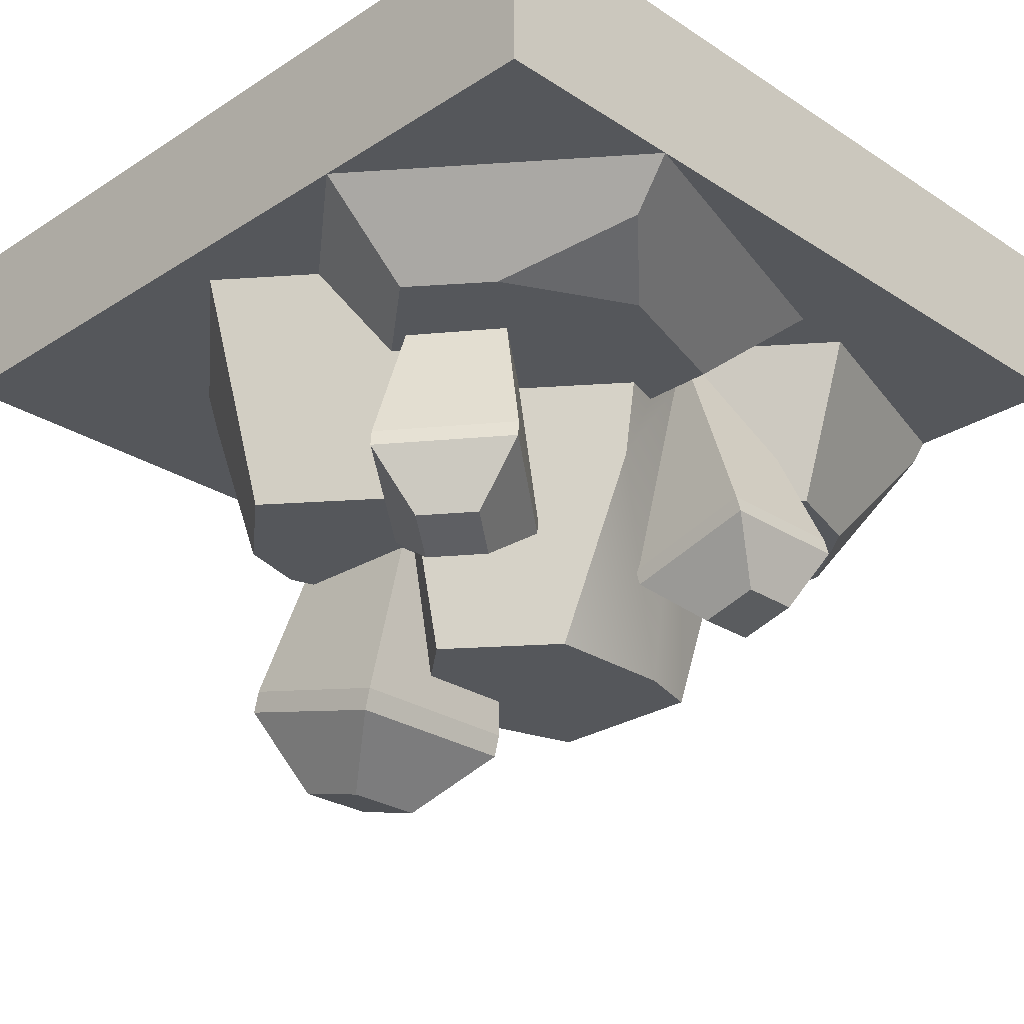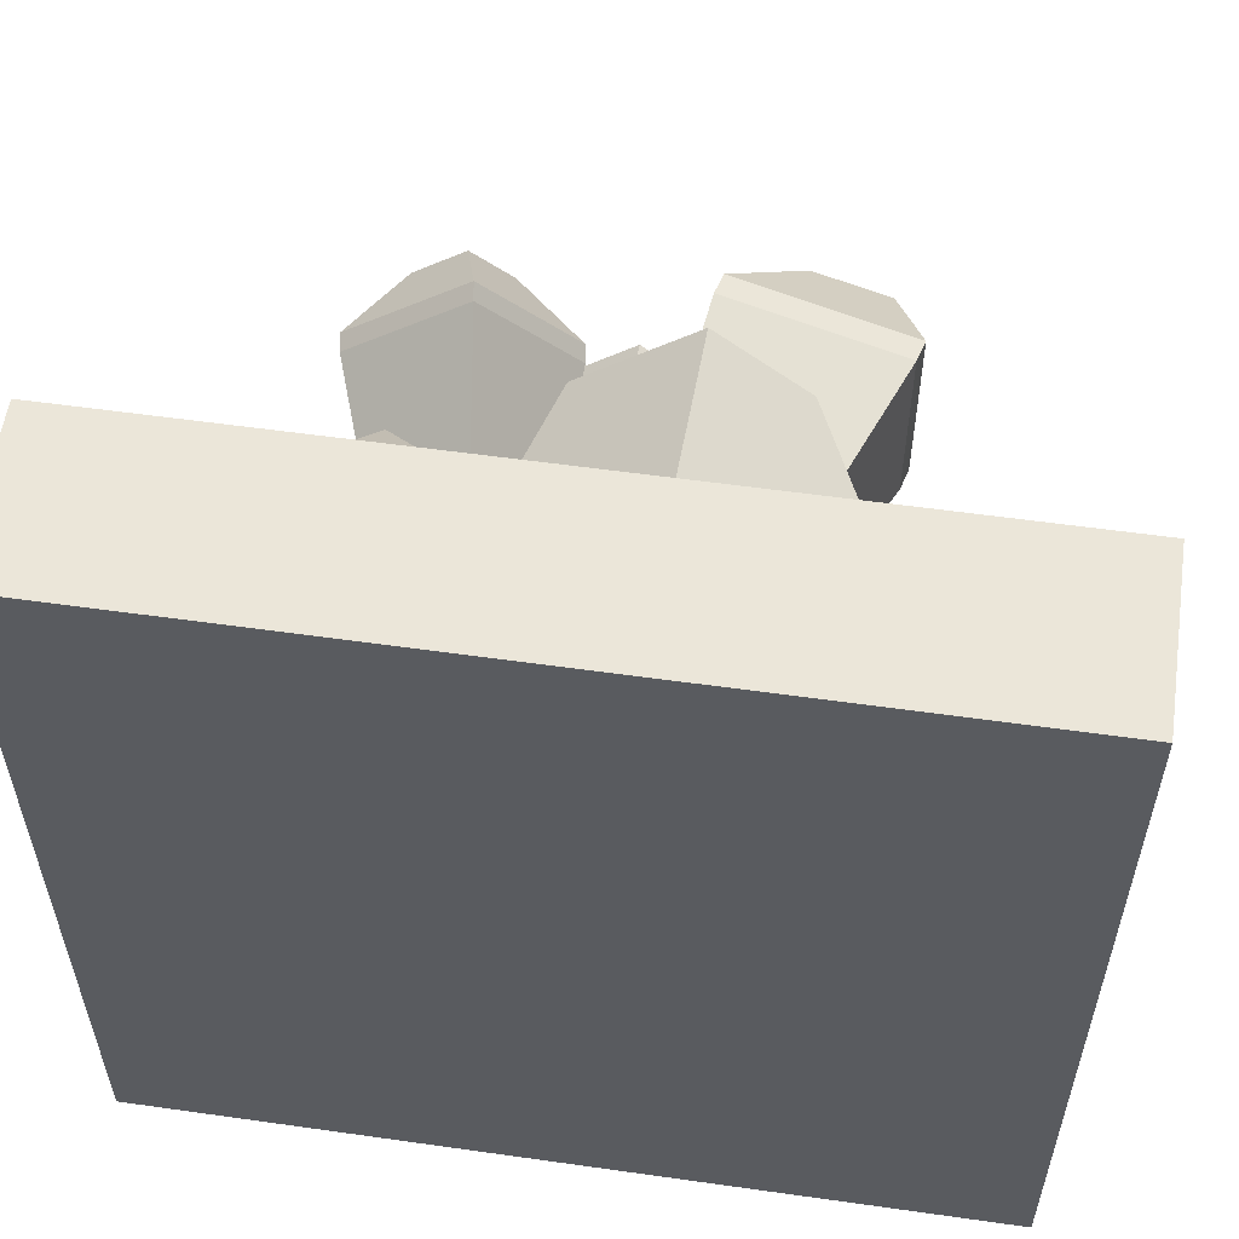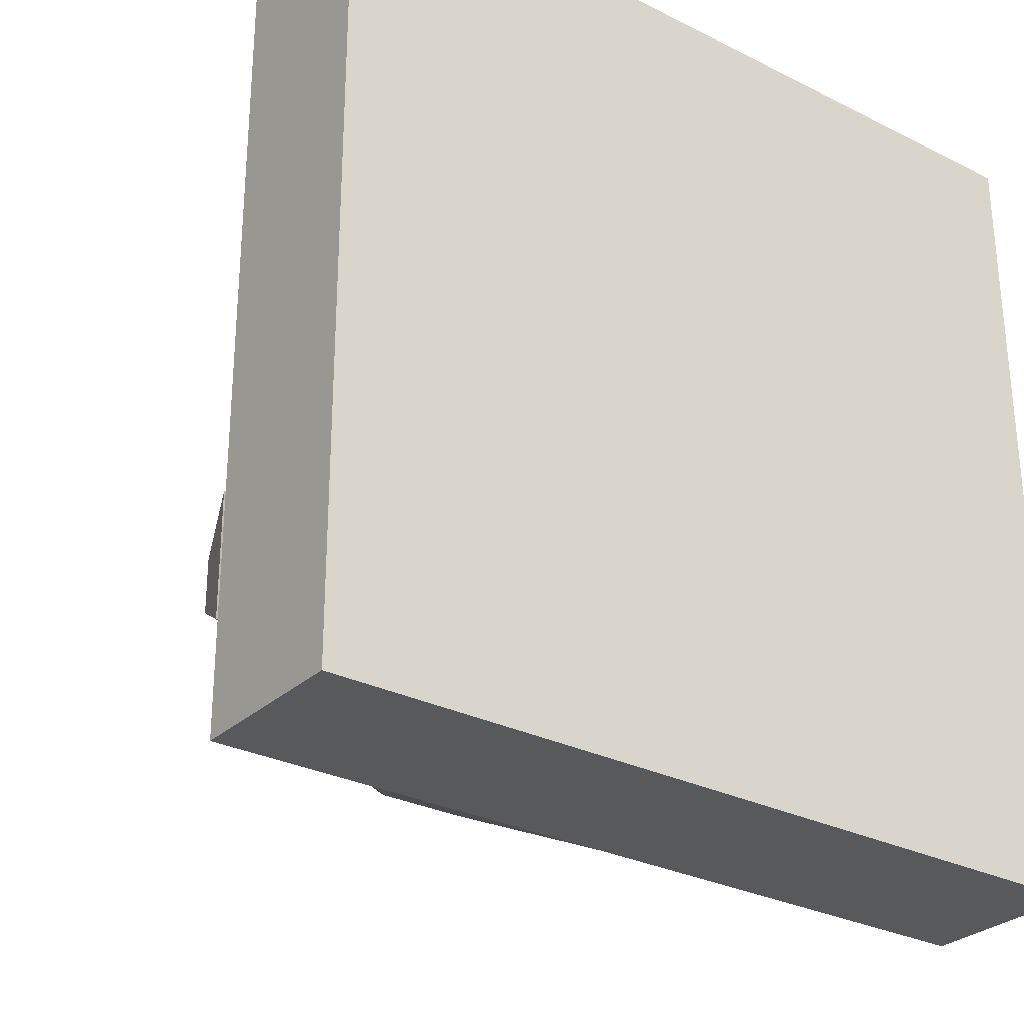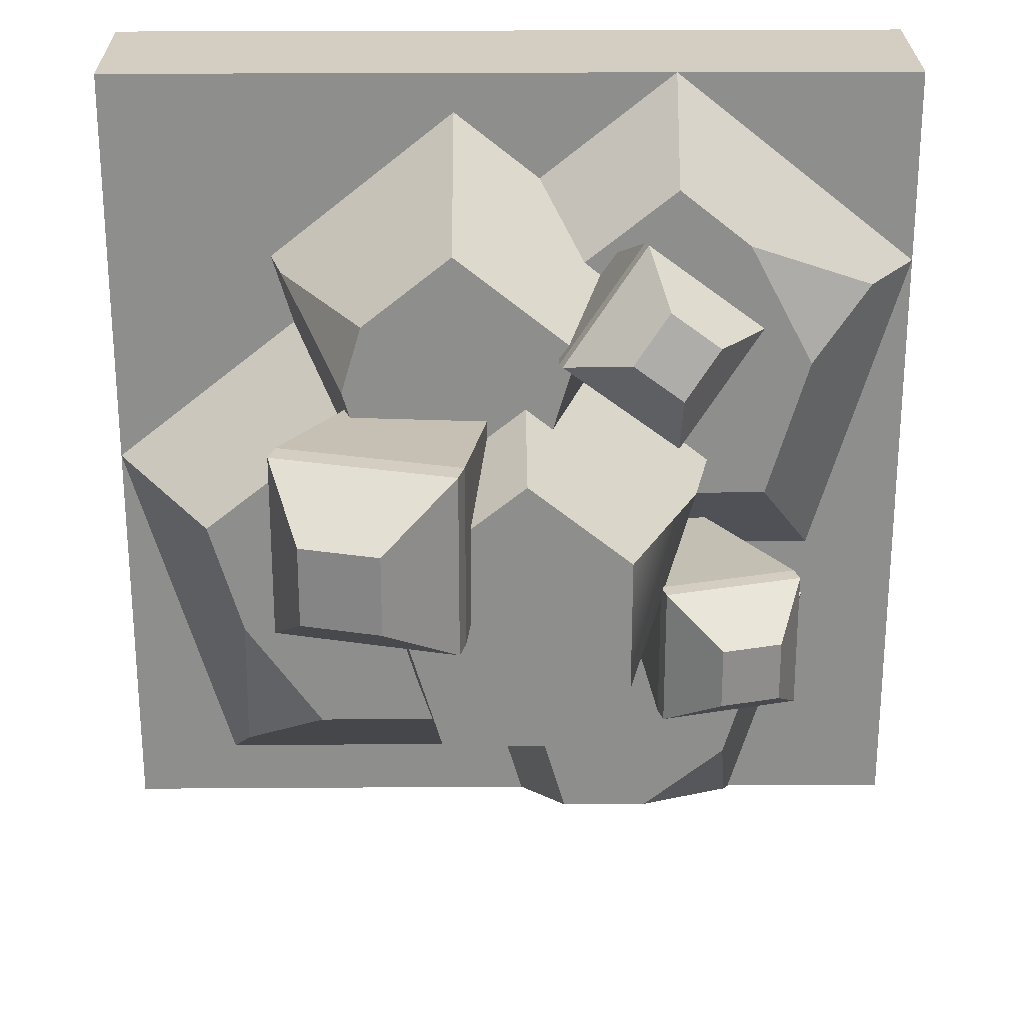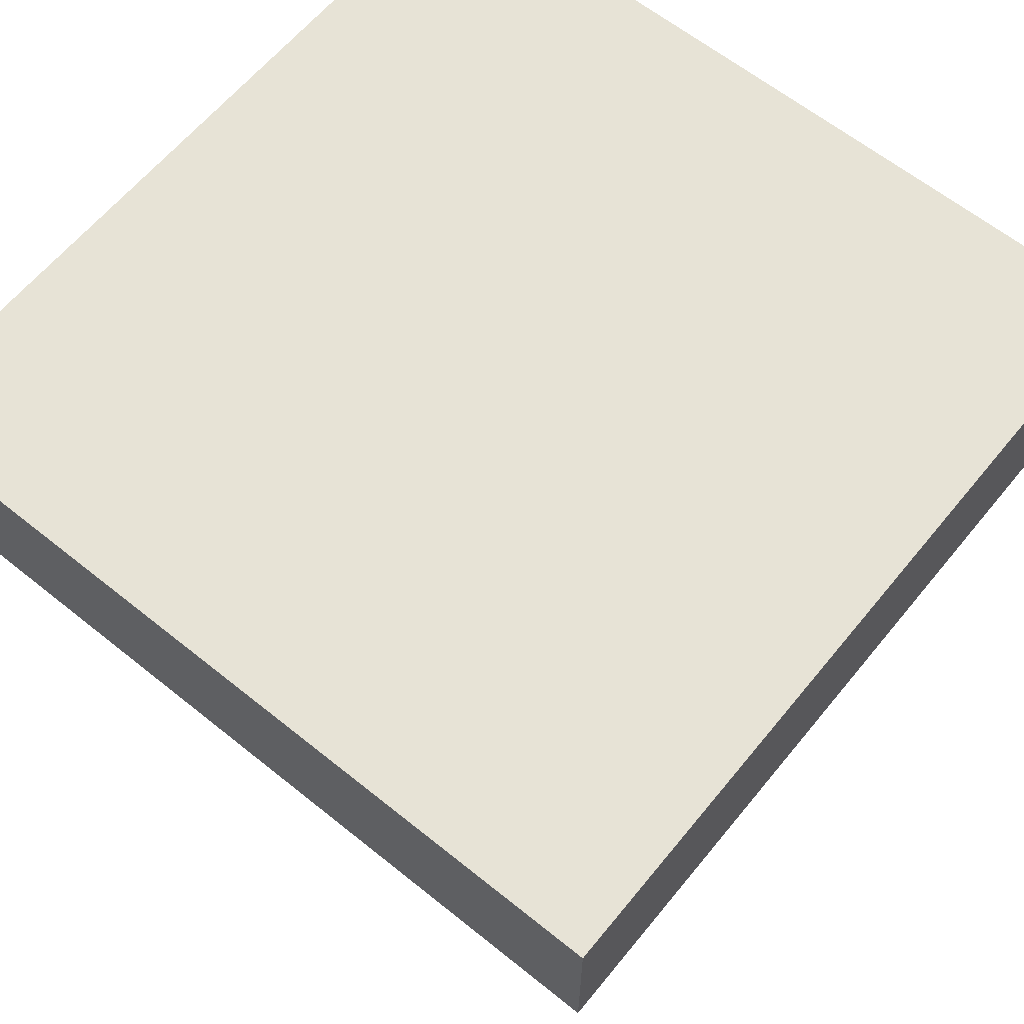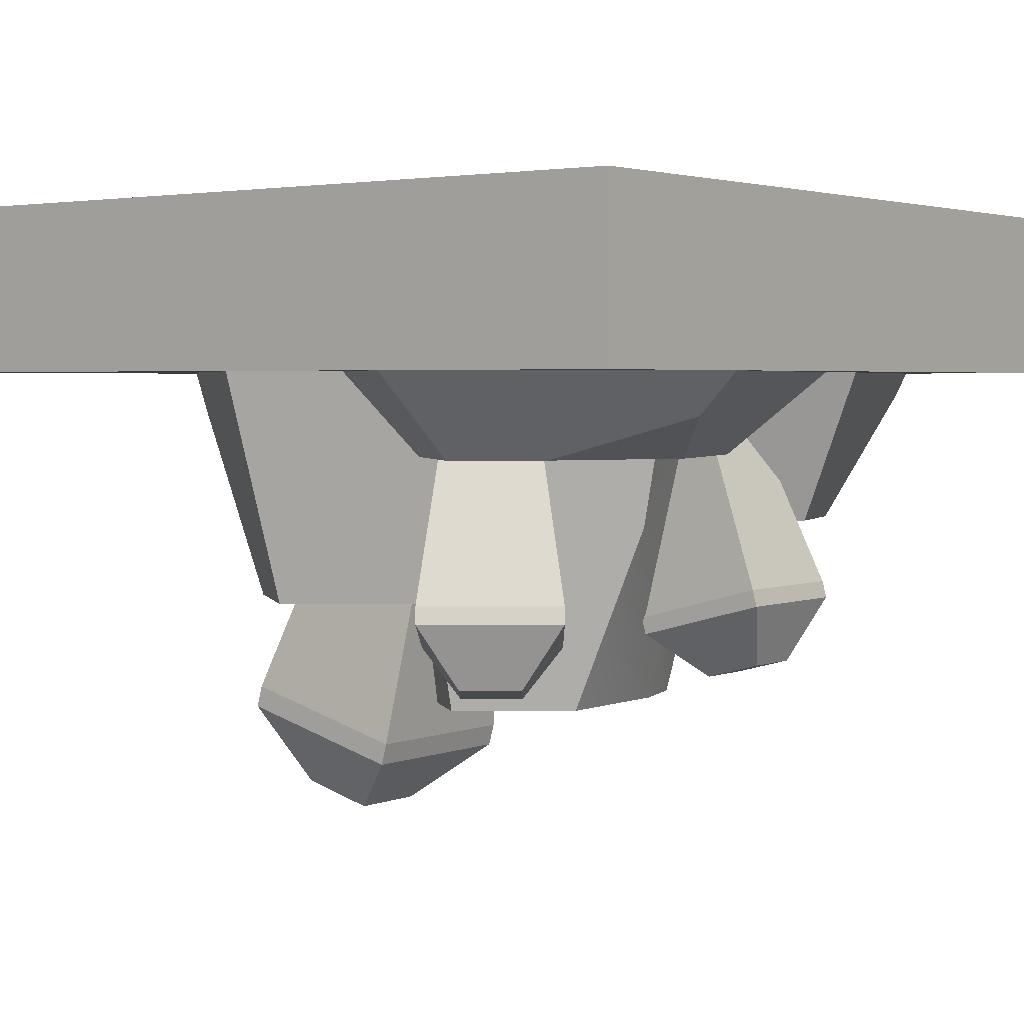
<metadata>
{"format":"obj","ext":"obj","renderer":"f3d","projection":"perspective","resolution":1024,"background":"white","views":[{"elev":-26.8,"azim":-135.2,"up":"+Z"},{"elev":56.6,"azim":8.4,"up":"+Y"},{"elev":-29.0,"azim":-36.7,"up":"+Y"},{"elev":25.2,"azim":179.4,"up":"+Y"},{"elev":62.6,"azim":129.2,"up":"+Z"},{"elev":3.0,"azim":-142.7,"up":"+Z"}]}
</metadata>
<code>
o tile_crystal
v 0.5 0.5 0
v 0.5 -0.5 0
v -0.5 0.5 0
v -0.5 -0.5 0
v 0.5 -0.5 -0.1
v 0.5 0.5 -0.1
v -0.5 0.5 -0.1
v -0.5 -0.5 -0.1
v 0.5 -0.5 -0.2
v 0.5 0.5 -0.2
v -0.5 -0.5 -0.2
v -0.5 0.5 -0.2
v 0.272 -0.03164 -0.6308
v 0.272 0.1862 -0.6308
v 0.2349 0.03045 -0.7322
v 0.2349 0.1241 -0.7322
v 0.1256 0.1385 -0.2687
v 0.1256 0.0161 -0.2687
v 0.007326 0.1385 -0.3004
v 0.007326 0.0161 -0.3004
v 0.06153 -0.03164 -0.6872
v 0.1444 0.03045 -0.7565
v 0.0545 -0.03164 -0.6609
v 0.0545 0.1862 -0.6609
v 0.2649 -0.03164 -0.6045
v 0.2649 0.1862 -0.6045
v 0.06153 0.1862 -0.6872
v 0.1444 0.1241 -0.7565
v -0.1808 -0.2066 -0.5275
v -0.1808 -0.03882 -0.5275
v -0.2446 -0.1588 -0.5808
v -0.2446 -0.08664 -0.5808
v -0.139 -0.07558 -0.2297
v -0.139 -0.1698 -0.2297
v -0.23 -0.07558 -0.2053
v -0.23 -0.1698 -0.2053
v -0.3428 -0.2066 -0.484
v -0.3142 -0.1588 -0.5622
v -0.3374 -0.2066 -0.4638
v -0.3374 -0.03882 -0.4638
v -0.1753 -0.2066 -0.5072
v -0.1753 -0.03882 -0.5072
v -0.3428 -0.03882 -0.484
v -0.3142 -0.08664 -0.5622
v -0.2838 0.2747 -0.4638
v -0.1494 0.3752 -0.4638
v -0.19 0.2108 -0.2053
v -0.1146 0.2673 -0.2053
v -0.1899 0.1493 -0.5275
v -0.05561 0.2498 -0.5275
v -0.1899 0.229 -0.5808
v -0.1321 0.2723 -0.5808
v -0.1867 0.145 -0.5072
v -0.1355 0.1379 -0.2297
v -0.05236 0.2455 -0.5072
v -0.06004 0.1944 -0.2297
v -0.287 0.2791 -0.484
v -0.2316 0.2848 -0.5622
v -0.1527 0.3796 -0.484
v -0.1739 0.3281 -0.5622
v -0.3684 0.162 -0.2992
v -0.2886 0.3136 -0.2992
v -0.4446 0.2466 -0.2496
v 0.2973 0.2684 -0.2
v 0.06891 0.4514 -0.2
v 0.2821 0.2646 -0.2496
v 0.06891 0.3628 -0.4743
v 0.1743 0.2784 -0.4743
v 0.1189 -0.25 -0.3563
v 0.2015 0.03045 -0.3563
v 0.08293 -0.1889 -0.6186
v 0.1433 0.01605 -0.6186
v -0.2238 0.02864 -0.3892
v -0.1347 -0.1137 -0.6186
v -0.1347 0.04667 -0.6186
v -0.2213 -0.08875 -0.2332
v -0.2305 -0.01148 -0.2992
v -0.2892 -0.1276 -0.2
v -0.3173 -0.01148 -0.2992
v -0.3857 -0.1276 -0.2
v 0.1687 0.04256 -0.4173
v 0.1862 0.04275 -0.3563
v 0.1579 0.06097 -0.4743
v 0.2049 0.1063 -0.3563
v 0.1981 0.1976 -0.4743
v 0.2717 0.1816 -0.2
v -0.144 -0.2423 -0.3892
v -0.1125 -0.1889 -0.6186
v -0.1779 -0.1271 -0.3892
v -0.2438 0.03359 -0.2992
v -0.01489 -0.5 -0.2
v 0.005202 -0.4318 -0.2
v -0.06713 -0.4114 -0.3892
v -0.005898 -0.3783 -0.2649
v -0.0173 -0.2423 -0.3892
v 0.003981 -0.2566 -0.3276
v -0.2972 -0.5 -0.2
v -0.2886 -0.4853 -0.2314
v -0.1698 -0.4114 -0.3892
v 0.1292 0.06097 -0.4743
v -0.0148 0.1763 -0.4743
v -0.0148 0.1427 -0.6186
v 0.5 -0.001282 -0.2
v 0.3771 -0.0317 -0.3563
v 0.02291 -0.25 -0.3563
v 0.349 -0.3909 -0.2496
v 0.3359 -0.1714 -0.3563
v 0.2426 -0.3029 -0.3563
v -0.0356 0.3677 -0.2
v -0.08807 0.2936 -0.2992
v -0.075 0.2475 -0.4743
v -0.129 0.2609 -0.2992
v -0.3845 -0.2039 -0.2
v -0.3 -0.2248 -0.3892
v -0.04653 0.1509 -0.4743
v -0.09671 0.1514 -0.2992
v 0.03852 -0.3029 -0.3563
v -0.2008 0.3839 -0.2992
v 0.3731 -0.4318 -0.2
v -0.2682 -0.3325 -0.3892
v -0.2008 0.5 -0.2
v -0.5 0.2603 -0.2
f 3 2 1
f 2 3 4
f 6 2 5
f 2 6 1
f 6 3 1
f 3 6 7
f 3 8 4
f 8 3 7
f 8 2 4
f 2 8 5
f 11 10 9
f 10 11 12
f 10 5 9
f 5 10 6
f 11 5 8
f 5 11 9
f 7 11 8
f 11 7 12
f 10 7 6
f 7 10 12
f 63 62 61
f 66 65 64
f 65 66 67
f 67 66 68
f 71 70 69
f 70 71 72
f 75 74 73
f 78 77 76
f 77 78 79
f 79 78 80
f 83 82 81
f 82 83 84
f 84 83 85
f 84 85 86
f 86 85 64
f 64 85 66
f 89 88 87
f 88 89 74
f 74 89 76
f 74 76 73
f 73 76 77
f 73 77 90
f 93 92 91
f 92 93 94
f 94 93 95
f 94 95 96
f 98 91 97
f 91 98 93
f 93 98 99
f 72 82 70
f 82 72 81
f 81 72 100
f 100 72 101
f 101 72 102
f 71 102 72
f 102 71 88
f 102 88 75
f 75 88 74
f 104 86 103
f 86 104 84
f 95 105 96
f 105 95 69
f 69 95 71
f 71 95 87
f 71 87 88
f 108 107 106
f 67 109 65
f 109 67 110
f 111 110 67
f 110 111 112
f 76 113 78
f 113 76 114
f 114 76 89
f 116 111 115
f 111 116 112
f 83 68 85
f 68 83 67
f 67 83 100
f 67 100 101
f 67 101 111
f 111 101 115
f 96 117 94
f 117 96 105
f 83 81 100
f 79 90 77
f 90 79 62
f 62 79 61
f 118 90 62
f 112 90 118
f 90 112 116
f 118 110 112
f 94 119 92
f 119 94 106
f 106 94 108
f 108 94 117
f 106 103 119
f 103 106 107
f 103 107 104
f 98 120 99
f 68 66 85
f 93 87 95
f 87 93 99
f 87 99 89
f 89 99 120
f 89 120 114
f 110 121 109
f 121 110 118
f 113 98 97
f 98 113 120
f 120 113 114
f 80 61 79
f 61 80 63
f 63 80 122
f 107 84 104
f 84 107 108
f 84 108 70
f 70 108 69
f 69 108 117
f 69 117 105
f 82 84 70
f 102 115 101
f 75 115 102
f 73 115 75
f 90 115 73
f 115 90 116
f 62 121 118
f 121 62 122
f 122 62 63
f 15 14 13
f 14 15 16
f 19 18 17
f 18 19 20
f 22 13 21
f 13 22 15
f 20 24 23
f 24 20 19
f 23 18 20
f 18 23 25
f 26 18 25
f 18 26 17
f 26 19 17
f 19 26 24
f 24 21 23
f 21 24 27
f 22 16 15
f 16 22 28
f 14 24 26
f 24 14 27
f 14 25 13
f 25 14 26
f 21 25 23
f 25 21 13
f 27 22 21
f 22 27 28
f 16 27 14
f 27 16 28
f 31 30 29
f 30 31 32
f 35 34 33
f 34 35 36
f 38 29 37
f 29 38 31
f 36 40 39
f 40 36 35
f 39 34 36
f 34 39 41
f 42 34 41
f 34 42 33
f 42 35 33
f 35 42 40
f 40 37 39
f 37 40 43
f 38 32 31
f 32 38 44
f 30 40 42
f 40 30 43
f 30 41 29
f 41 30 42
f 37 41 39
f 41 37 29
f 43 38 37
f 38 43 44
f 32 43 30
f 43 32 44
f 47 46 45
f 46 47 48
f 51 50 49
f 50 51 52
f 55 54 53
f 54 55 56
f 50 53 49
f 53 50 55
f 58 49 57
f 49 58 51
f 55 59 46
f 59 55 50
f 48 54 56
f 54 48 47
f 45 54 47
f 54 45 53
f 56 46 48
f 46 56 55
f 58 52 51
f 52 58 60
f 57 53 45
f 53 57 49
f 59 58 57
f 58 59 60
f 50 60 59
f 60 50 52
f 46 57 45
f 57 46 59

</code>
